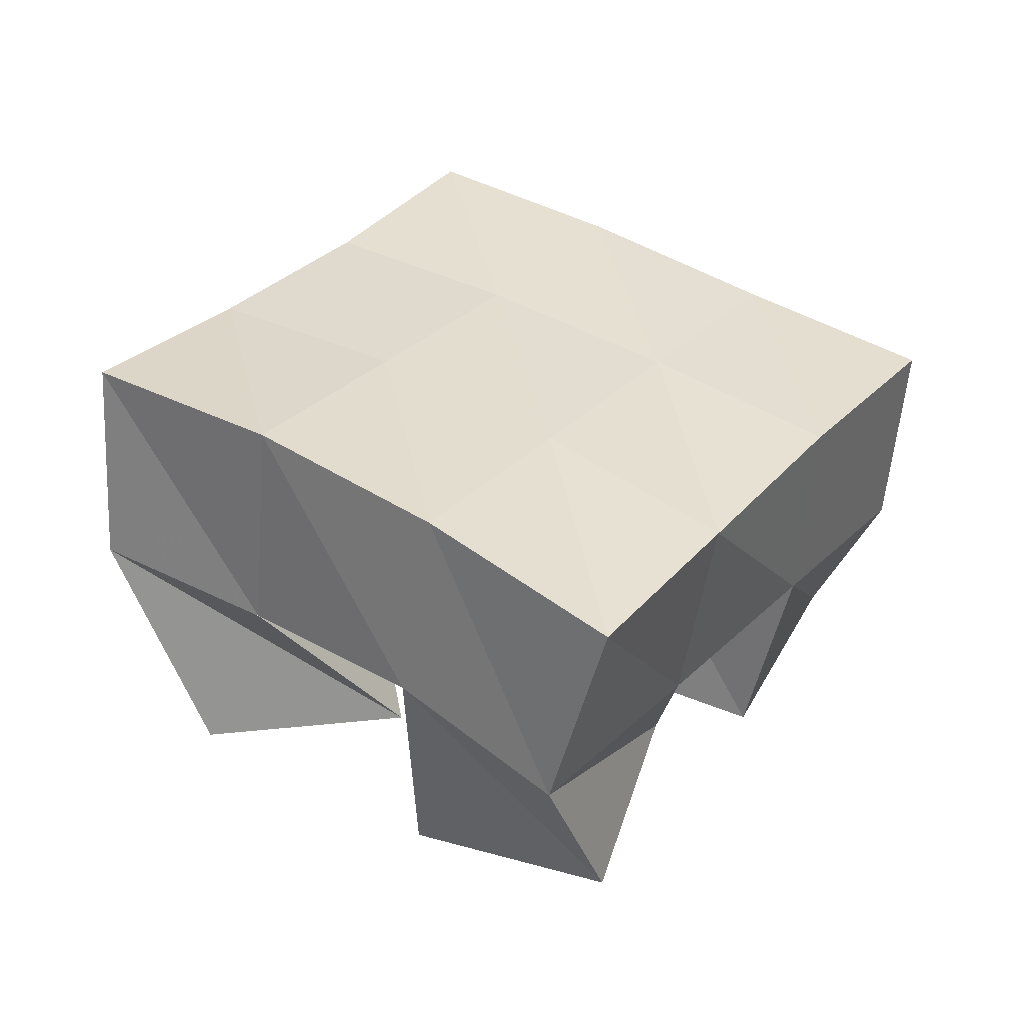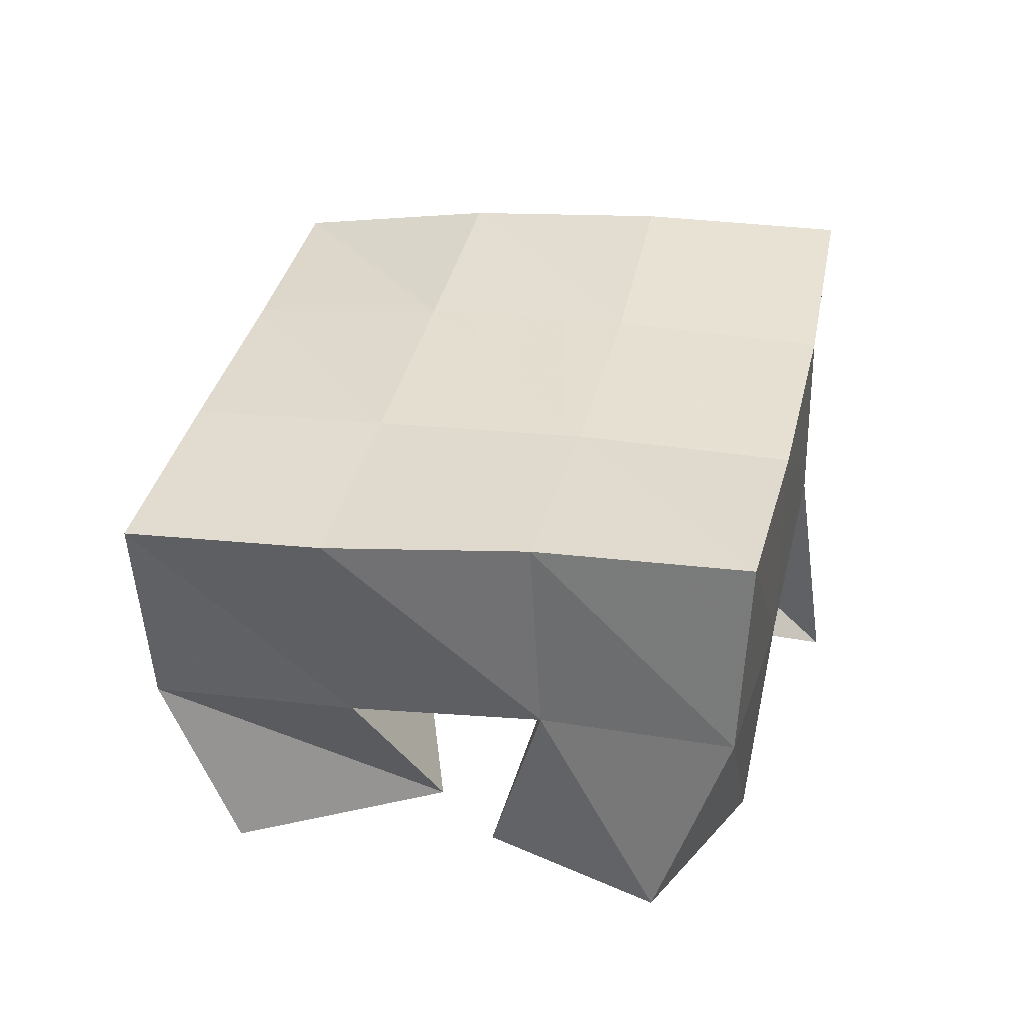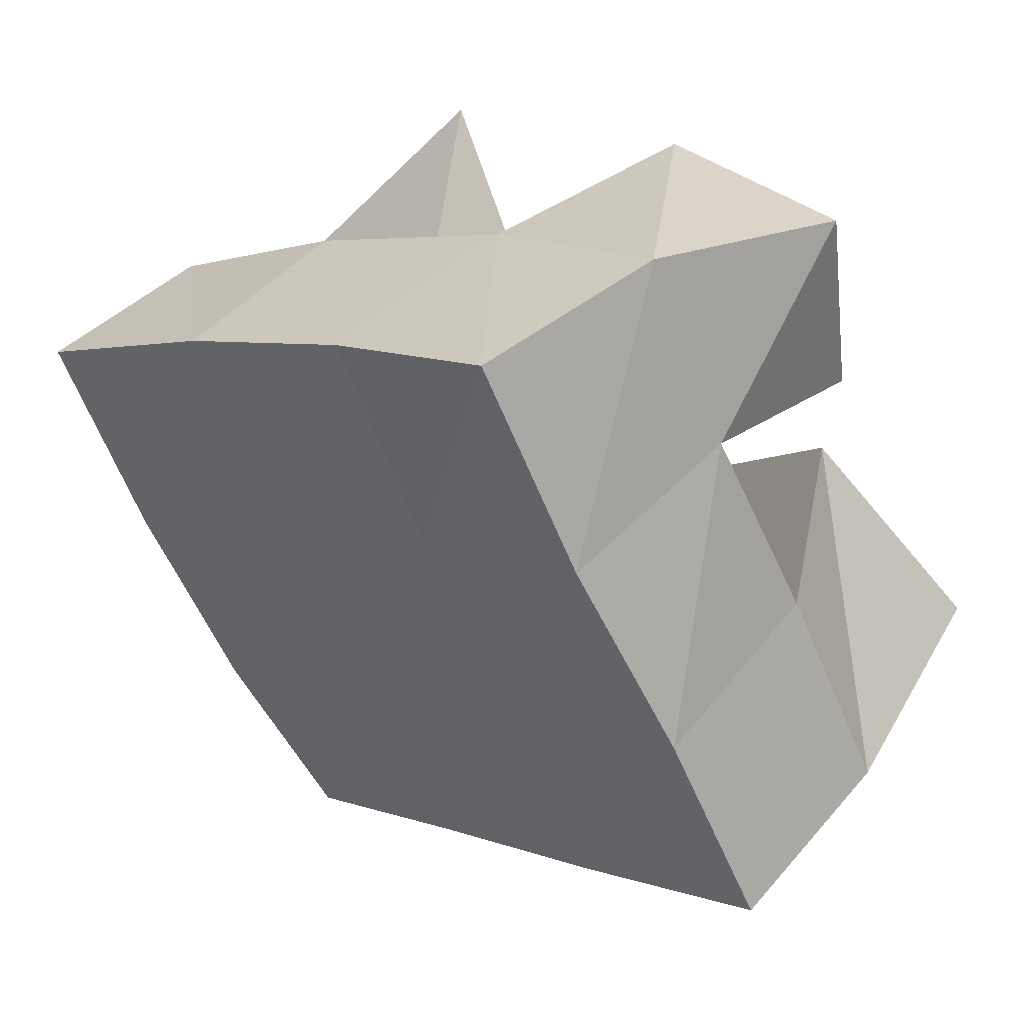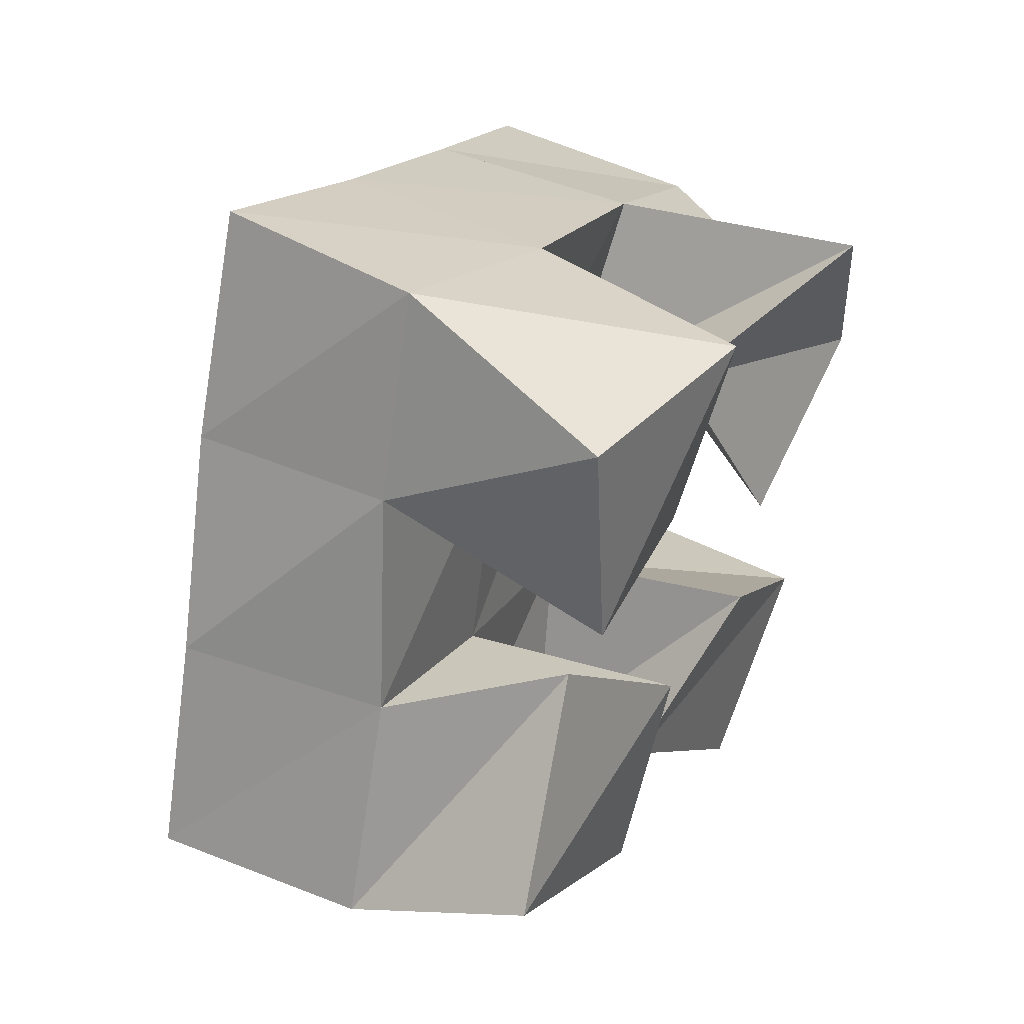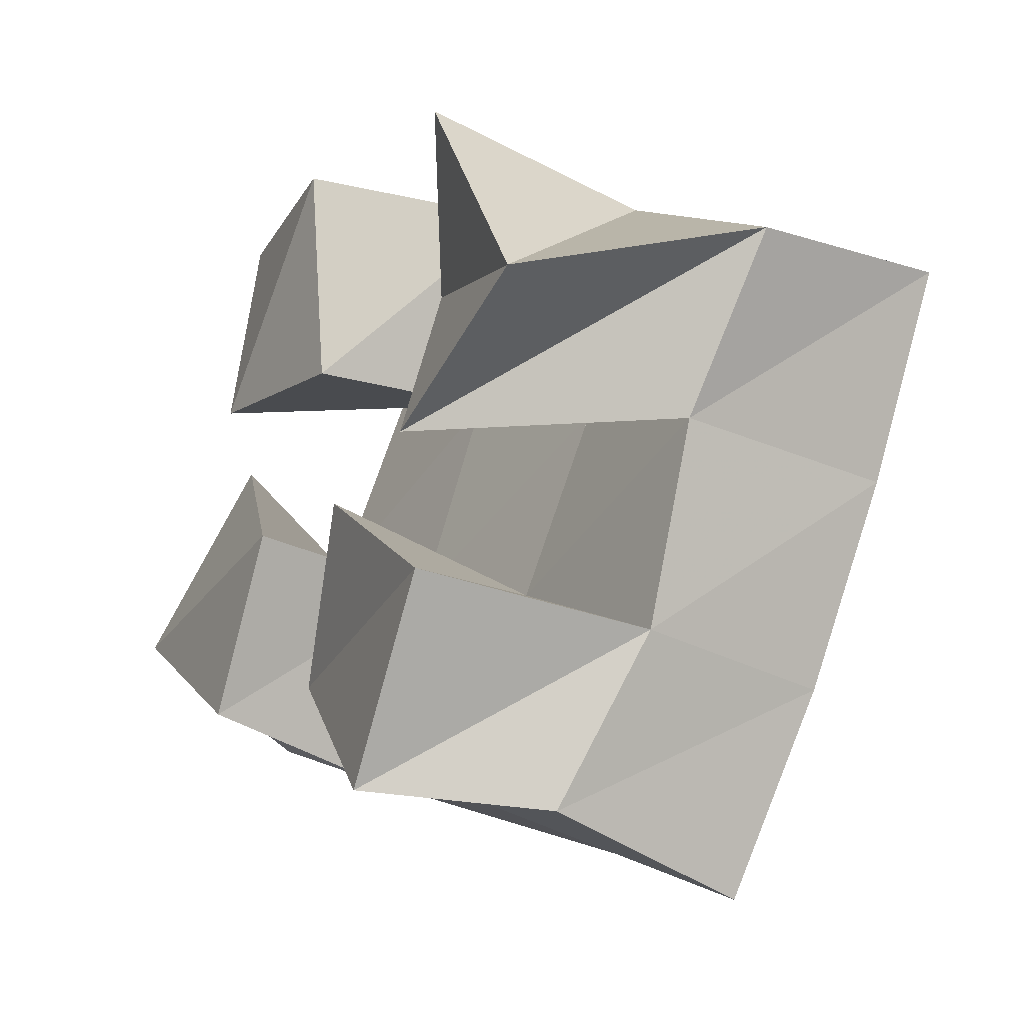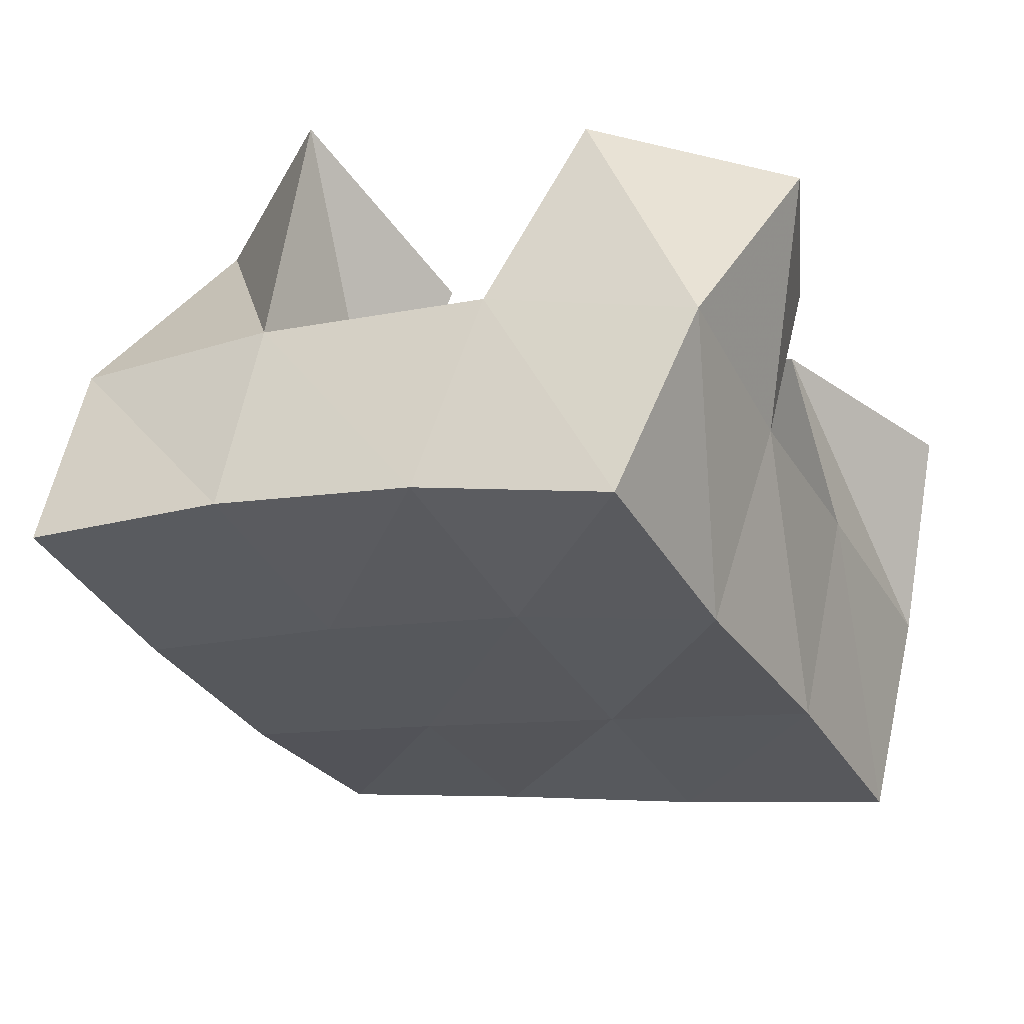
<metadata>
{"format":"obj","ext":"obj","renderer":"f3d","projection":"perspective","resolution":1024,"background":"white","views":[{"elev":34.8,"azim":150.8,"up":"+Y"},{"elev":35.8,"azim":-50.2,"up":"+Y"},{"elev":44.5,"azim":-138.7,"up":"+Z"},{"elev":46.2,"azim":-61.0,"up":"+Z"},{"elev":-26.0,"azim":61.5,"up":"+Z"},{"elev":58.3,"azim":-164.1,"up":"+Z"}]}
</metadata>
<code>
v 0.5647 0.107 0.2007
v 0.5765 0.1575 0.2138
v 0.5608 0.1026 0.1528
v 0.5579 0.1544 0.1707
v 0.6156 0.1 0.1932
v 0.6248 0.1524 0.1924
v 0.6069 0.1081 0.1437
v 0.6056 0.153 0.1469
v 0.6343 0.1005 0.09425
v 0.6316 0.1519 0.08336
v 0.6007 0.1106 0.063
v 0.6097 0.1438 0.04055
v 0.672 0.103 0.06348
v 0.6775 0.1574 0.05845
v 0.6407 0.1046 0.0242
v 0.6586 0.1443 0.02061
v 0.6836 0.1 0.1713
v 0.6762 0.1572 0.1668
v 0.6413 0.1236 0.1515
v 0.6502 0.159 0.1249
v 0.7049 0.1072 0.1214
v 0.7207 0.163 0.1389
v 0.6564 0.1062 0.1039
v 0.6961 0.1572 0.1017
v 0.5596 0.1098 0.1371
v 0.5393 0.1457 0.126
v 0.522 0.1 0.1001
v 0.5165 0.1419 0.08018
v 0.5936 0.1 0.103
v 0.5846 0.1485 0.1029
v 0.5708 0.1 0.06458
v 0.563 0.1468 0.05762
v 0.5819 0.2053 0.2126
v 0.5587 0.2022 0.1664
v 0.6261 0.2029 0.1916
v 0.603 0.2021 0.146
v 0.671 0.2054 0.169
v 0.6475 0.2055 0.1242
v 0.7154 0.2117 0.1445
v 0.6919 0.2105 0.1006
v 0.5353 0.1954 0.1222
v 0.5803 0.1982 0.1003
v 0.6258 0.2014 0.07806
v 0.6705 0.2051 0.05594
v 0.5138 0.191 0.07798
v 0.5599 0.1935 0.05597
v 0.6057 0.1938 0.03308
v 0.6498 0.1948 0.01076
f 1 2 4
f 3 1 4
f 2 6 8
f 4 2 8
f 6 5 7
f 8 6 7
f 5 1 3
f 7 5 3
f 8 7 3
f 4 8 3
f 2 1 5
f 6 2 5
f 9 10 12
f 11 9 12
f 10 14 16
f 12 10 16
f 14 13 15
f 16 14 15
f 13 9 11
f 15 13 11
f 16 15 11
f 12 16 11
f 10 9 13
f 14 10 13
f 17 18 20
f 19 17 20
f 18 22 24
f 20 18 24
f 22 21 23
f 24 22 23
f 21 17 19
f 23 21 19
f 24 23 19
f 20 24 19
f 18 17 21
f 22 18 21
f 25 26 28
f 27 25 28
f 26 30 32
f 28 26 32
f 30 29 31
f 32 30 31
f 29 25 27
f 31 29 27
f 32 31 27
f 28 32 27
f 26 25 29
f 30 26 29
f 2 33 34
f 4 2 34
f 33 35 36
f 34 33 36
f 35 6 8
f 36 35 8
f 6 2 4
f 8 6 4
f 36 8 4
f 34 36 4
f 33 2 6
f 35 33 6
f 6 35 36
f 8 6 36
f 35 37 38
f 36 35 38
f 37 18 20
f 38 37 20
f 18 6 8
f 20 18 8
f 38 20 8
f 36 38 8
f 35 6 18
f 37 35 18
f 18 37 38
f 20 18 38
f 37 39 40
f 38 37 40
f 39 22 24
f 40 39 24
f 22 18 20
f 24 22 20
f 40 24 20
f 38 40 20
f 37 18 22
f 39 37 22
f 4 34 41
f 26 4 41
f 34 36 42
f 41 34 42
f 36 8 30
f 42 36 30
f 8 4 26
f 30 8 26
f 42 30 26
f 41 42 26
f 34 4 8
f 36 34 8
f 8 36 42
f 30 8 42
f 36 38 43
f 42 36 43
f 38 20 10
f 43 38 10
f 20 8 30
f 10 20 30
f 43 10 30
f 42 43 30
f 36 8 20
f 38 36 20
f 20 38 43
f 10 20 43
f 38 40 44
f 43 38 44
f 40 24 14
f 44 40 14
f 24 20 10
f 14 24 10
f 44 14 10
f 43 44 10
f 38 20 24
f 40 38 24
f 26 41 45
f 28 26 45
f 41 42 46
f 45 41 46
f 42 30 32
f 46 42 32
f 30 26 28
f 32 30 28
f 46 32 28
f 45 46 28
f 41 26 30
f 42 41 30
f 30 42 46
f 32 30 46
f 42 43 47
f 46 42 47
f 43 10 12
f 47 43 12
f 10 30 32
f 12 10 32
f 47 12 32
f 46 47 32
f 42 30 10
f 43 42 10
f 10 43 47
f 12 10 47
f 43 44 48
f 47 43 48
f 44 14 16
f 48 44 16
f 14 10 12
f 16 14 12
f 48 16 12
f 47 48 12
f 43 10 14
f 44 43 14

</code>
